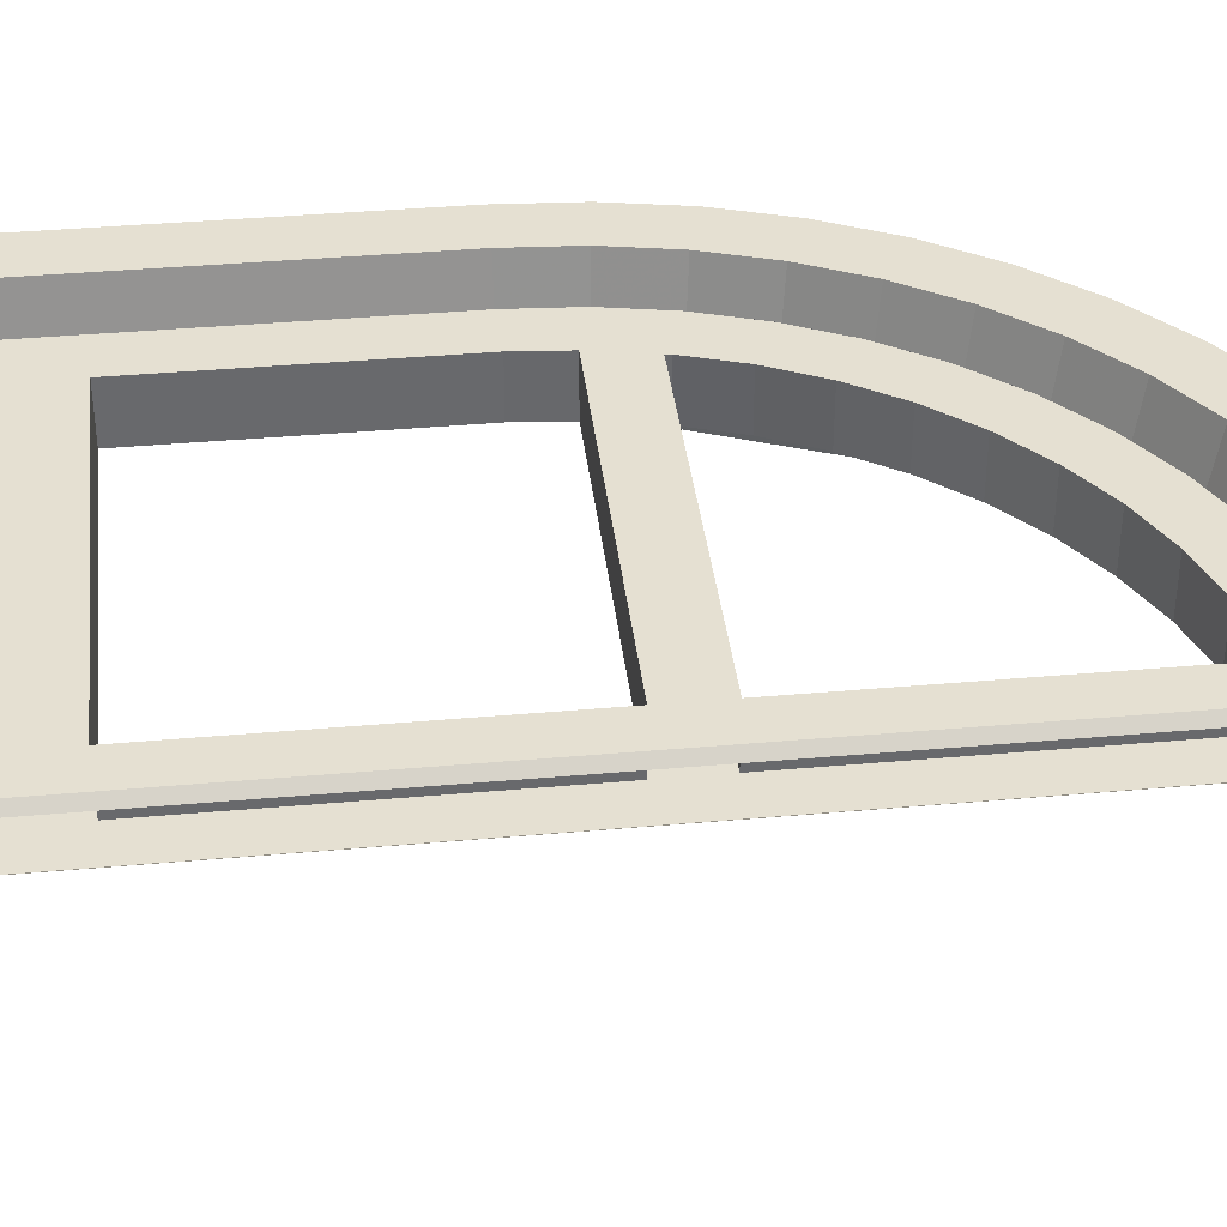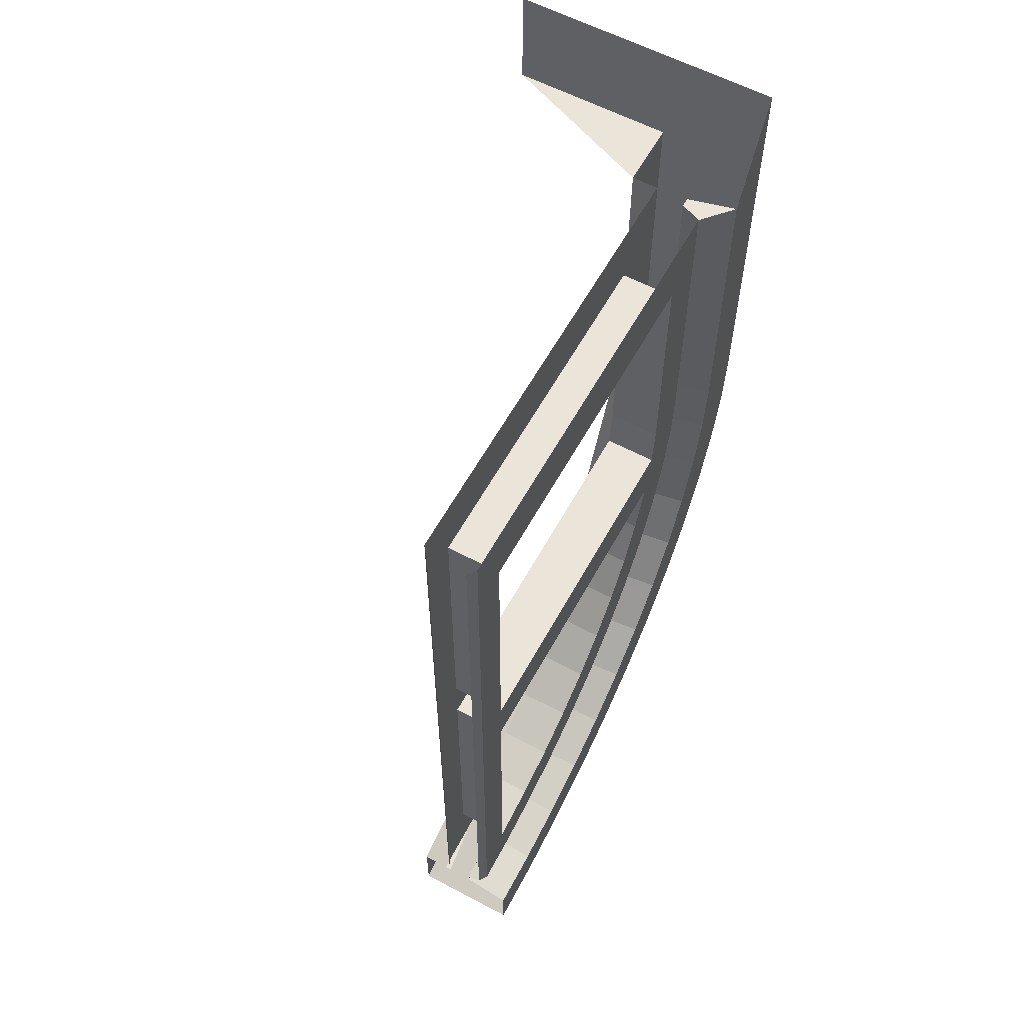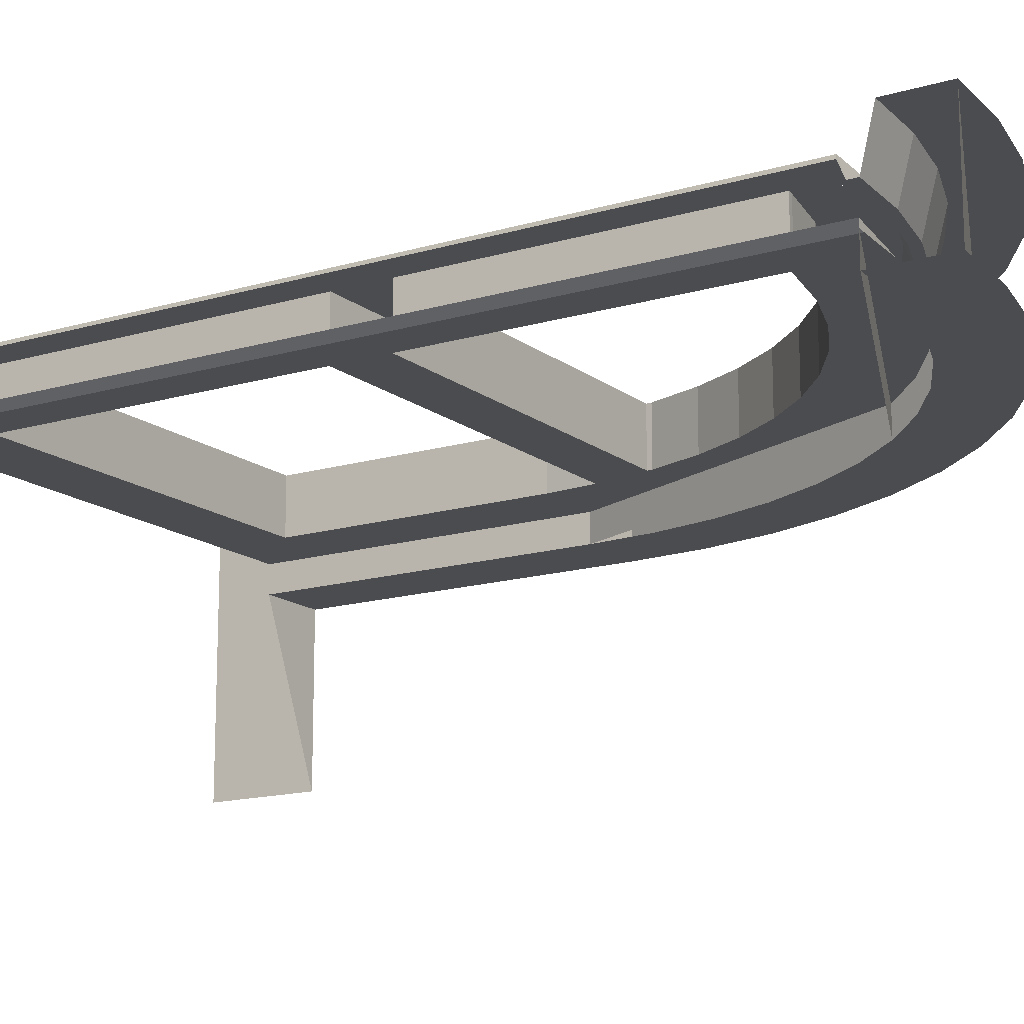
<metadata>
{"format":"obj","ext":"obj","renderer":"f3d","projection":"perspective","resolution":1024,"background":"white","views":[{"elev":37.7,"azim":-96.5,"up":"+Z"},{"elev":59.6,"azim":-61.4,"up":"+Y"},{"elev":-15.1,"azim":-57.5,"up":"+Z"}]}
</metadata>
<code>
v 1.414 -3.014 0.5
v 2 -1.6 0.5
v 2 -1.6 0.1
v 1.414 -3.014 0.1
v 0 -3.6 0.5
v 1.414 -3.014 0.5
v 1.414 -3.014 0.1
v 0 -3.6 0.1
v 1.237 -2.837 0.1
v 1.75 -1.6 0.1
v 1.75 -1.6 0.2
v 1.237 -2.837 0.2
v 0 -3.35 0.1
v 1.237 -2.837 0.1
v 1.237 -2.837 0.2
v 0 -3.35 0.2
v 2 -1.6 0.1
v 1.983 -1.861 0.1
v 1.735 -1.828 0.1
v 1.75 -1.6 0.1
v 1.983 -1.861 0.1
v 1.932 -2.118 0.1
v 1.69 -2.053 0.1
v 1.735 -1.828 0.1
v 1.932 -2.118 0.1
v 1.848 -2.365 0.1
v 1.617 -2.27 0.1
v 1.69 -2.053 0.1
v 1.848 -2.365 0.1
v 1.732 -2.6 0.1
v 1.516 -2.475 0.1
v 1.617 -2.27 0.1
v 1.732 -2.6 0.1
v 1.587 -2.818 0.1
v 1.388 -2.665 0.1
v 1.516 -2.475 0.1
v 1.587 -2.818 0.1
v 1.414 -3.014 0.1
v 1.237 -2.837 0.1
v 1.388 -2.665 0.1
v 1.414 -3.014 0.1
v 1.218 -3.187 0.1
v 1.065 -2.988 0.1
v 1.237 -2.837 0.1
v 1.218 -3.187 0.1
v 1 -3.332 0.1
v 0.875 -3.115 0.1
v 1.065 -2.988 0.1
v 1 -3.332 0.1
v 0.7654 -3.448 0.1
v 0.6697 -3.217 0.1
v 0.875 -3.115 0.1
v 0.7654 -3.448 0.1
v 0.5176 -3.532 0.1
v 0.4529 -3.29 0.1
v 0.6697 -3.217 0.1
v 0.5176 -3.532 0.1
v 0.261 -3.583 0.1
v 0.2284 -3.335 0.1
v 0.4529 -3.29 0.1
v 0.261 -3.583 0.1
v 0 -3.6 0.1
v 0 -3.35 0.1
v 0.2284 -3.335 0.1
v 2 -1.6 0.5
v 1.983 -1.861 0.5
v 1.785 -1.835 0.5
v 1.8 -1.6 0.5
v 1.983 -1.861 0.5
v 1.932 -2.118 0.5
v 1.739 -2.066 0.5
v 1.785 -1.835 0.5
v 1.932 -2.118 0.5
v 1.848 -2.365 0.5
v 1.663 -2.289 0.5
v 1.739 -2.066 0.5
v 1.848 -2.365 0.5
v 1.732 -2.6 0.5
v 1.559 -2.5 0.5
v 1.663 -2.289 0.5
v 1.732 -2.6 0.5
v 1.587 -2.818 0.5
v 1.428 -2.696 0.5
v 1.559 -2.5 0.5
v 1.587 -2.818 0.5
v 1.414 -3.014 0.5
v 1.273 -2.873 0.5
v 1.428 -2.696 0.5
v 1.414 -3.014 0.5
v 1.218 -3.187 0.5
v 1.096 -3.028 0.5
v 1.273 -2.873 0.5
v 1.218 -3.187 0.5
v 1 -3.332 0.5
v 0.9 -3.159 0.5
v 1.096 -3.028 0.5
v 1 -3.332 0.5
v 0.7654 -3.448 0.5
v 0.6889 -3.263 0.5
v 0.9 -3.159 0.5
v 0.7654 -3.448 0.5
v 0.5176 -3.532 0.5
v 0.4658 -3.339 0.5
v 0.6889 -3.263 0.5
v 0.5176 -3.532 0.5
v 0.261 -3.583 0.5
v 0.2349 -3.385 0.5
v 0.4658 -3.339 0.5
v 0.261 -3.583 0.5
v 0 -3.6 0.5
v 0 -3.4 0.5
v 0.2349 -3.385 0.5
v 1.69 -2.053 0.2
v 1.617 -2.27 0.2
v 1.386 -2.174 0.2
v 1.449 -1.988 0.2
v 1.617 -2.27 0.2
v 1.516 -2.475 0.2
v 1.299 -2.35 0.2
v 1.386 -2.174 0.2
v 1.516 -2.475 0.2
v 1.388 -2.665 0.2
v 1.19 -2.513 0.2
v 1.299 -2.35 0.2
v 1.388 -2.665 0.2
v 1.237 -2.837 0.2
v 1.061 -2.661 0.2
v 1.19 -2.513 0.2
v 1.237 -2.837 0.2
v 1.065 -2.988 0.2
v 0.9132 -2.79 0.2
v 1.061 -2.661 0.2
v 1.065 -2.988 0.2
v 0.875 -3.116 0.2
v 0.75 -2.899 0.2
v 0.9132 -2.79 0.2
v 0.875 -3.116 0.2
v 0.6697 -3.217 0.2
v 0.5741 -2.986 0.2
v 0.75 -2.899 0.2
v 0.6697 -3.217 0.2
v 0.4529 -3.29 0.2
v 0.3882 -3.049 0.2
v 0.5741 -2.986 0.2
v 0.4529 -3.29 0.2
v 0.2284 -3.335 0.2
v 0.1958 -3.087 0.2
v 0.3882 -3.049 0.2
v 1.449 -1.988 0.4
v 1.386 -2.174 0.4
v 1.386 -2.174 0.2
v 1.449 -1.988 0.2
v 1.386 -2.174 0.4
v 1.299 -2.35 0.4
v 1.299 -2.35 0.2
v 1.386 -2.174 0.2
v 1.299 -2.35 0.4
v 1.19 -2.513 0.4
v 1.19 -2.513 0.2
v 1.299 -2.35 0.2
v 1.19 -2.513 0.4
v 1.061 -2.661 0.4
v 1.061 -2.661 0.2
v 1.19 -2.513 0.2
v 1.061 -2.661 0.4
v 0.9132 -2.79 0.4
v 0.9132 -2.79 0.2
v 1.061 -2.661 0.2
v 0.9132 -2.79 0.4
v 0.75 -2.899 0.4
v 0.75 -2.899 0.2
v 0.9132 -2.79 0.2
v 0.75 -2.899 0.4
v 0.5741 -2.986 0.4
v 0.5741 -2.986 0.2
v 0.75 -2.899 0.2
v 0.5741 -2.986 0.4
v 0.3882 -3.049 0.4
v 0.3882 -3.049 0.2
v 0.5741 -2.986 0.2
v 0.3882 -3.049 0.4
v 0.1958 -3.087 0.4
v 0.1958 -3.087 0.2
v 0.3882 -3.049 0.2
v 1.63 -2.037 0.4
v 1.559 -2.246 0.4
v 1.386 -2.174 0.4
v 1.449 -1.988 0.4
v 1.559 -2.246 0.4
v 1.461 -2.444 0.4
v 1.299 -2.35 0.4
v 1.386 -2.174 0.4
v 1.461 -2.444 0.4
v 1.339 -2.627 0.4
v 1.19 -2.513 0.4
v 1.299 -2.35 0.4
v 1.339 -2.627 0.4
v 1.193 -2.793 0.4
v 1.061 -2.661 0.4
v 1.19 -2.513 0.4
v 1.193 -2.793 0.4
v 1.027 -2.939 0.4
v 0.9132 -2.79 0.4
v 1.061 -2.661 0.4
v 1.027 -2.939 0.4
v 0.8437 -3.061 0.4
v 0.75 -2.899 0.4
v 0.9132 -2.79 0.4
v 0.8437 -3.061 0.4
v 0.6458 -3.159 0.4
v 0.5741 -2.986 0.4
v 0.75 -2.899 0.4
v 0.6458 -3.159 0.4
v 0.4368 -3.23 0.4
v 0.3882 -3.049 0.4
v 0.5741 -2.986 0.4
v 0.4368 -3.23 0.4
v 0.2203 -3.273 0.4
v 0.1958 -3.087 0.4
v 0.3882 -3.049 0.4
v 1.688 -1.6 0.4
v 1.673 -1.82 0.4
v 1.706 -1.825 0.32
v 1.721 -1.6 0.32
v 1.673 -1.82 0.4
v 1.63 -2.037 0.4
v 1.663 -2.045 0.32
v 1.706 -1.825 0.32
v 1.63 -2.037 0.4
v 1.559 -2.246 0.4
v 1.59 -2.259 0.32
v 1.663 -2.045 0.32
v 1.559 -2.246 0.4
v 1.461 -2.444 0.4
v 1.491 -2.461 0.32
v 1.59 -2.259 0.32
v 1.461 -2.444 0.4
v 1.339 -2.627 0.4
v 1.366 -2.648 0.32
v 1.491 -2.461 0.32
v 1.339 -2.627 0.4
v 1.193 -2.793 0.4
v 1.217 -2.817 0.32
v 1.366 -2.648 0.32
v 1.193 -2.793 0.4
v 1.027 -2.939 0.4
v 1.048 -2.966 0.32
v 1.217 -2.817 0.32
v 1.027 -2.939 0.4
v 0.8438 -3.061 0.4
v 0.8606 -3.091 0.32
v 1.048 -2.966 0.32
v 0.8438 -3.061 0.4
v 0.6458 -3.159 0.4
v 0.6587 -3.19 0.32
v 0.8606 -3.091 0.32
v 0.6458 -3.159 0.4
v 0.4367 -3.23 0.4
v 0.4455 -3.263 0.32
v 0.6587 -3.19 0.32
v 0.4367 -3.23 0.4
v 0.2202 -3.273 0.4
v 0.2246 -3.306 0.32
v 0.4455 -3.263 0.32
v 1.755 -1.6 0.32
v 1.74 -1.829 0.32
v 1.706 -1.825 0.32
v 1.721 -1.6 0.32
v 1.74 -1.829 0.32
v 1.695 -2.054 0.32
v 1.663 -2.045 0.32
v 1.706 -1.825 0.32
v 1.695 -2.054 0.32
v 1.621 -2.272 0.32
v 1.59 -2.259 0.32
v 1.663 -2.045 0.32
v 1.621 -2.272 0.32
v 1.52 -2.478 0.32
v 1.491 -2.461 0.32
v 1.59 -2.259 0.32
v 1.52 -2.478 0.32
v 1.392 -2.668 0.32
v 1.366 -2.648 0.32
v 1.491 -2.461 0.32
v 1.392 -2.668 0.32
v 1.241 -2.841 0.32
v 1.217 -2.817 0.32
v 1.366 -2.648 0.32
v 1.241 -2.841 0.32
v 1.068 -2.992 0.32
v 1.048 -2.966 0.32
v 1.217 -2.817 0.32
v 1.068 -2.992 0.32
v 0.8775 -3.12 0.32
v 0.8606 -3.091 0.32
v 1.048 -2.966 0.32
v 0.8775 -3.12 0.32
v 0.6716 -3.221 0.32
v 0.6587 -3.19 0.32
v 0.8606 -3.091 0.32
v 0.6716 -3.221 0.32
v 0.4542 -3.295 0.32
v 0.4455 -3.263 0.32
v 0.6587 -3.19 0.32
v 0.4542 -3.295 0.32
v 0.229 -3.34 0.32
v 0.2246 -3.306 0.32
v 0.4455 -3.263 0.32
v 0.229 -3.34 0.32
v 0 -3.355 0.32
v 0 -3.321 0.32
v 0.2246 -3.306 0.32
v 1.755 -1.6 0.32
v 1.74 -1.829 0.32
v 1.785 -1.835 0.5
v 1.8 -1.6 0.5
v 1.74 -1.829 0.32
v 1.695 -2.054 0.32
v 1.739 -2.066 0.5
v 1.785 -1.835 0.5
v 1.695 -2.054 0.32
v 1.621 -2.272 0.32
v 1.663 -2.289 0.5
v 1.739 -2.066 0.5
v 1.621 -2.272 0.32
v 1.52 -2.478 0.32
v 1.559 -2.5 0.5
v 1.663 -2.289 0.5
v 1.52 -2.478 0.32
v 1.392 -2.668 0.32
v 1.428 -2.696 0.5
v 1.559 -2.5 0.5
v 1.392 -2.668 0.32
v 1.241 -2.841 0.32
v 1.273 -2.873 0.5
v 1.428 -2.696 0.5
v 1.241 -2.841 0.32
v 1.068 -2.992 0.32
v 1.096 -3.028 0.5
v 1.273 -2.873 0.5
v 1.068 -2.992 0.32
v 0.8775 -3.12 0.32
v 0.9 -3.159 0.5
v 1.096 -3.028 0.5
v 0.8775 -3.12 0.32
v 0.6716 -3.221 0.32
v 0.6889 -3.263 0.5
v 0.9 -3.159 0.5
v 0.6716 -3.221 0.32
v 0.4542 -3.295 0.32
v 0.4658 -3.339 0.5
v 0.6889 -3.263 0.5
v 0.4542 -3.295 0.32
v 0.229 -3.34 0.32
v 0.2349 -3.385 0.5
v 0.4658 -3.339 0.5
v 0.229 -3.34 0.32
v 0 -3.355 0.32
v 0 -3.4 0.5
v 0.2349 -3.385 0.5
v 2 0 0.5
v 2 -1.6 0.5
v 2 -1.6 0.1
v 2 -0.4 0.1
v 2 -0.4 -0.5
v 2 0 -0.5
v 2 0 0.5
v 2 -0.4 0.1
v 1.49 -1.775 0.2
v 0.175 -1.775 0.2
v 0.175 -1.775 0.4
v 1.49 -1.775 0.4
v 0.175 -0.645 0.2
v 1.505 -0.645 0.2
v 1.505 -0.645 0.4
v 0.175 -0.645 0.4
v 1.505 -1.6 0.4
v 1.505 -0.645 0.4
v 1.505 -0.645 0.2
v 1.505 -1.6 0.2
v 1.505 -1.6 0.4
v 1.505 -1.6 0.2
v 1.49 -1.775 0.2
v 1.49 -1.775 0.4
v 0.175 -1.775 0.2
v 0.175 -0.645 0.2
v 0.175 -0.645 0.4
v 0.175 -1.775 0.4
v 1.45 -1.97 0.4
v 0.175 -1.97 0.4
v 0.175 -1.97 0.2
v 1.45 -1.97 0.2
v 0.175 -3.09 0.2
v 0.175 -1.97 0.2
v 0.175 -1.97 0.4
v 0.175 -3.09 0.4
v 0.1958 -3.087 0.2
v 0.175 -3.09 0.2
v 0.175 -3.09 0.4
v 0.1958 -3.087 0.4
v 1.45 -1.97 0.2
v 1.449 -1.988 0.2
v 1.449 -1.988 0.4
v 1.45 -1.97 0.4
v 0 -3.299 0.375
v 0.03 -3.286 0.4
v 0.03 -0.4 0.4
v 0 -0.4 0.375
v 0.2246 -3.306 0.32
v 0.2202 -3.273 0.4
v 0.03 -3.286 0.4
v 0 -3.321 0.32
v 0.03 -3.286 0.4
v 0 -3.299 0.375
v 0 -3.321 0.32
v 0.2202 -3.273 0.4
v 0.1958 -3.087 0.4
v 0.175 -3.09 0.4
v 0.03 -3.286 0.4
v 0.03 -3.286 0.4
v 0.175 -3.09 0.4
v 0.175 -1.97 0.4
v 0.03 -0.4 0.4
v 0.03 -0.4 0.4
v 0.175 -1.97 0.4
v 0.175 -1.775 0.4
v 0.03 -0.4 0.4
v 0.175 -1.775 0.4
v 0.175 -0.645 0.4
v 0.175 -1.775 0.4
v 0.175 -1.97 0.4
v 1.45 -1.97 0.4
v 1.49 -1.775 0.4
v 1.688 -1.6 0.4
v 1.673 -1.82 0.4
v 1.63 -2.037 0.4
v 1.688 -0.4 0.4
v 1.721 -0.4 0.32
v 1.755 -0.4 0.32
v 1.8 -0.4 0.5
v 1.755 -0.4 0.32
v 1.755 -1.6 0.32
v 1.8 -1.6 0.5
v 1.8 -0.4 0.5
v 1.755 -0.4 0.32
v 1.721 -0.4 0.32
v 1.721 -1.6 0.32
v 1.755 -1.6 0.32
v 1.688 -0.4 0.4
v 1.688 -1.6 0.4
v 1.721 -1.6 0.32
v 1.721 -0.4 0.32
v 1.505 -0.645 0.4
v 1.505 -1.6 0.4
v 1.688 -1.6 0.4
v 1.688 -0.4 0.4
v 1.505 -0.645 0.4
v 1.688 -0.4 0.4
v 0.03 -0.4 0.4
v 0.175 -0.645 0.4
v 1.8 -0.4 0.5
v 1.8 -1.6 0.5
v 2 -1.6 0.5
v 2 0 0.5
v 1.75 -1.6 0.2
v 1.735 -1.828 0.2
v 1.69 -2.053 0.2
v 0.03 -0.4 0.2
v 0.03 -3.348 0.2
v 0 -3.35 0.225
v 0 -0.4 0.225
v 0.175 -1.97 0.2
v 0.175 -3.09 0.2
v 0.03 -3.348 0.2
v 0.03 -0.4 0.2
v 0.175 -0.645 0.2
v 0.175 -1.775 0.2
v 0.03 -0.4 0.2
v 1.45 -1.97 0.2
v 0.175 -1.97 0.2
v 0.175 -1.775 0.2
v 1.49 -1.775 0.2
v 1.75 -1.6 0.2
v 1.505 -1.6 0.2
v 1.505 -0.645 0.2
v 1.75 -0.4 0.2
v 0.03 -0.4 0.2
v 1.75 -0.4 0.2
v 1.505 -0.645 0.2
v 0.175 -0.645 0.2
v 1.49 -1.775 0.4
v 1.45 -1.97 0.4
v 1.449 -1.988 0.4
v 1.63 -2.037 0.4
v 1.49 -1.775 0.4
v 1.63 -2.037 0.4
v 1.688 -1.6 0.4
v 1.505 -1.6 0.4
v 1.449 -1.988 0.2
v 1.45 -1.97 0.2
v 1.49 -1.775 0.2
v 1.69 -2.053 0.2
v 1.75 -1.6 0.2
v 1.69 -2.053 0.2
v 1.49 -1.775 0.2
v 1.505 -1.6 0.2
v 1.75 -0.4 0.1
v 1.75 -1.6 0.1
v 1.75 -1.6 0.2
v 1.75 -0.4 0.2
v 2 -1.6 0.1
v 1.75 -1.6 0.1
v 1.75 -0.4 0.1
v 2 -0.4 0.1
v 0.175 -1.775 0.2
v 0.175 -1.97 0.2
v 0.03 -0.4 0.2
v 1.75 -0.4 0.1
v 2 -0.4 -0.5
v 2 -0.4 0.1
v 0.2284 -3.335 0.2
v 0.03 -3.348 0.2
v 0.175 -3.09 0.2
v 0.1958 -3.087 0.2
v 0 -3.35 0.2
v 0 -3.35 0.225
v 0.2284 -3.335 0.2
g mesh7217388
f 1 3 2
f 3 1 4
f 5 7 6
f 7 5 8
g mesh7217394
f 9 11 10
f 11 9 12
f 13 15 14
f 15 13 16
g mesh7217396
f 17 18 19
f 19 20 17
f 21 22 23
f 23 24 21
f 25 26 27
f 27 28 25
f 29 30 31
f 31 32 29
f 33 34 35
f 35 36 33
f 37 38 39
f 39 40 37
f 41 42 43
f 43 44 41
f 45 46 47
f 47 48 45
f 49 50 51
f 51 52 49
f 53 54 55
f 55 56 53
f 57 58 59
f 59 60 57
f 61 62 63
f 63 64 61
g mesh7217398
f 65 67 66
f 67 65 68
f 69 71 70
f 71 69 72
f 73 75 74
f 75 73 76
f 77 79 78
f 79 77 80
f 81 83 82
f 83 81 84
f 85 87 86
f 87 85 88
f 89 91 90
f 91 89 92
f 93 95 94
f 95 93 96
f 97 99 98
f 99 97 100
f 101 103 102
f 103 101 104
f 105 107 106
f 107 105 108
f 109 111 110
f 111 109 112
g mesh7217400
f 113 114 115
f 115 116 113
f 117 118 119
f 119 120 117
f 121 122 123
f 123 124 121
f 125 126 127
f 127 128 125
f 129 130 131
f 131 132 129
f 133 134 135
f 135 136 133
f 137 138 139
f 139 140 137
f 141 142 143
f 143 144 141
f 145 146 147
f 147 148 145
g mesh7217405
f 149 151 150
f 151 149 152
f 153 155 154
f 155 153 156
f 157 159 158
f 159 157 160
f 161 163 162
f 163 161 164
f 165 167 166
f 167 165 168
f 169 171 170
f 171 169 172
f 173 175 174
f 175 173 176
f 177 179 178
f 179 177 180
f 181 183 182
f 183 181 184
g mesh7217407
f 185 187 186
f 187 185 188
f 189 191 190
f 191 189 192
f 193 195 194
f 195 193 196
f 197 199 198
f 199 197 200
f 201 203 202
f 203 201 204
f 205 207 206
f 207 205 208
f 209 211 210
f 211 209 212
f 213 215 214
f 215 213 216
f 217 219 218
f 219 217 220
g mesh7217411
f 221 222 223
f 223 224 221
f 225 226 227
f 227 228 225
f 229 230 231
f 231 232 229
f 233 234 235
f 235 236 233
f 237 238 239
f 239 240 237
f 241 242 243
f 243 244 241
f 245 246 247
f 247 248 245
f 249 250 251
f 251 252 249
f 253 254 255
f 255 256 253
f 257 258 259
f 259 260 257
f 261 262 263
f 263 264 261
g mesh7217413
f 265 267 266
f 267 265 268
f 269 271 270
f 271 269 272
f 273 275 274
f 275 273 276
f 277 279 278
f 279 277 280
f 281 283 282
f 283 281 284
f 285 287 286
f 287 285 288
f 289 291 290
f 291 289 292
f 293 295 294
f 295 293 296
f 297 299 298
f 299 297 300
f 301 303 302
f 303 301 304
f 305 307 306
f 307 305 308
f 309 311 310
f 311 309 312
g mesh7217415
f 313 314 315
f 315 316 313
f 317 318 319
f 319 320 317
f 321 322 323
f 323 324 321
f 325 326 327
f 327 328 325
f 329 330 331
f 331 332 329
f 333 334 335
f 335 336 333
f 337 338 339
f 339 340 337
f 341 342 343
f 343 344 341
f 345 346 347
f 347 348 345
f 349 350 351
f 351 352 349
f 353 354 355
f 355 356 353
f 357 358 359
f 359 360 357
f 361 362 363
f 363 364 361
f 365 366 367
f 367 368 365
g mesh7217417
f 369 370 371
f 371 372 369
g mesh7217419
f 373 374 375
f 375 376 373
f 377 378 379
f 379 380 377
f 381 382 383
f 383 384 381
g mesh7217421
f 385 386 387
f 387 388 385
g mesh7217423
f 389 390 391
f 391 392 389
g mesh7217425
f 393 394 395
f 395 396 393
f 397 398 399
f 399 400 397
f 401 402 403
f 403 404 401
f 405 406 407
f 407 408 405
f 409 410 411
f 411 412 409
f 413 414 415
f 416 417 418
f 418 419 416
f 420 421 422
f 422 423 420
f 424 425 426
f 427 428 429
f 430 431 432
f 432 433 430
g mesh7217427
f 434 436 435
f 437 438 439
f 439 440 437
g mesh7217429
f 441 442 443
f 443 444 441
f 445 446 447
f 447 448 445
f 449 450 451
f 451 452 449
f 453 454 455
f 455 456 453
f 457 458 459
f 459 460 457
f 461 462 463
f 463 464 461
g mesh7217433
f 465 466 467
f 468 469 470
f 470 471 468
f 472 473 474
f 474 475 472
f 476 477 478
f 479 480 481
f 481 482 479
f 483 484 485
f 485 486 483
f 487 488 489
f 489 490 487
f 491 492 493
f 493 494 491
f 495 496 497
f 497 498 495
f 499 500 501
f 501 502 499
f 503 504 505
f 505 506 503
g mesh7217435
f 507 508 509
f 509 510 507
g mesh7217437
f 511 512 513
f 513 514 511
f 515 516 517
f 518 519 520
f 521 522 523
f 523 524 521
f 525 526 527

</code>
